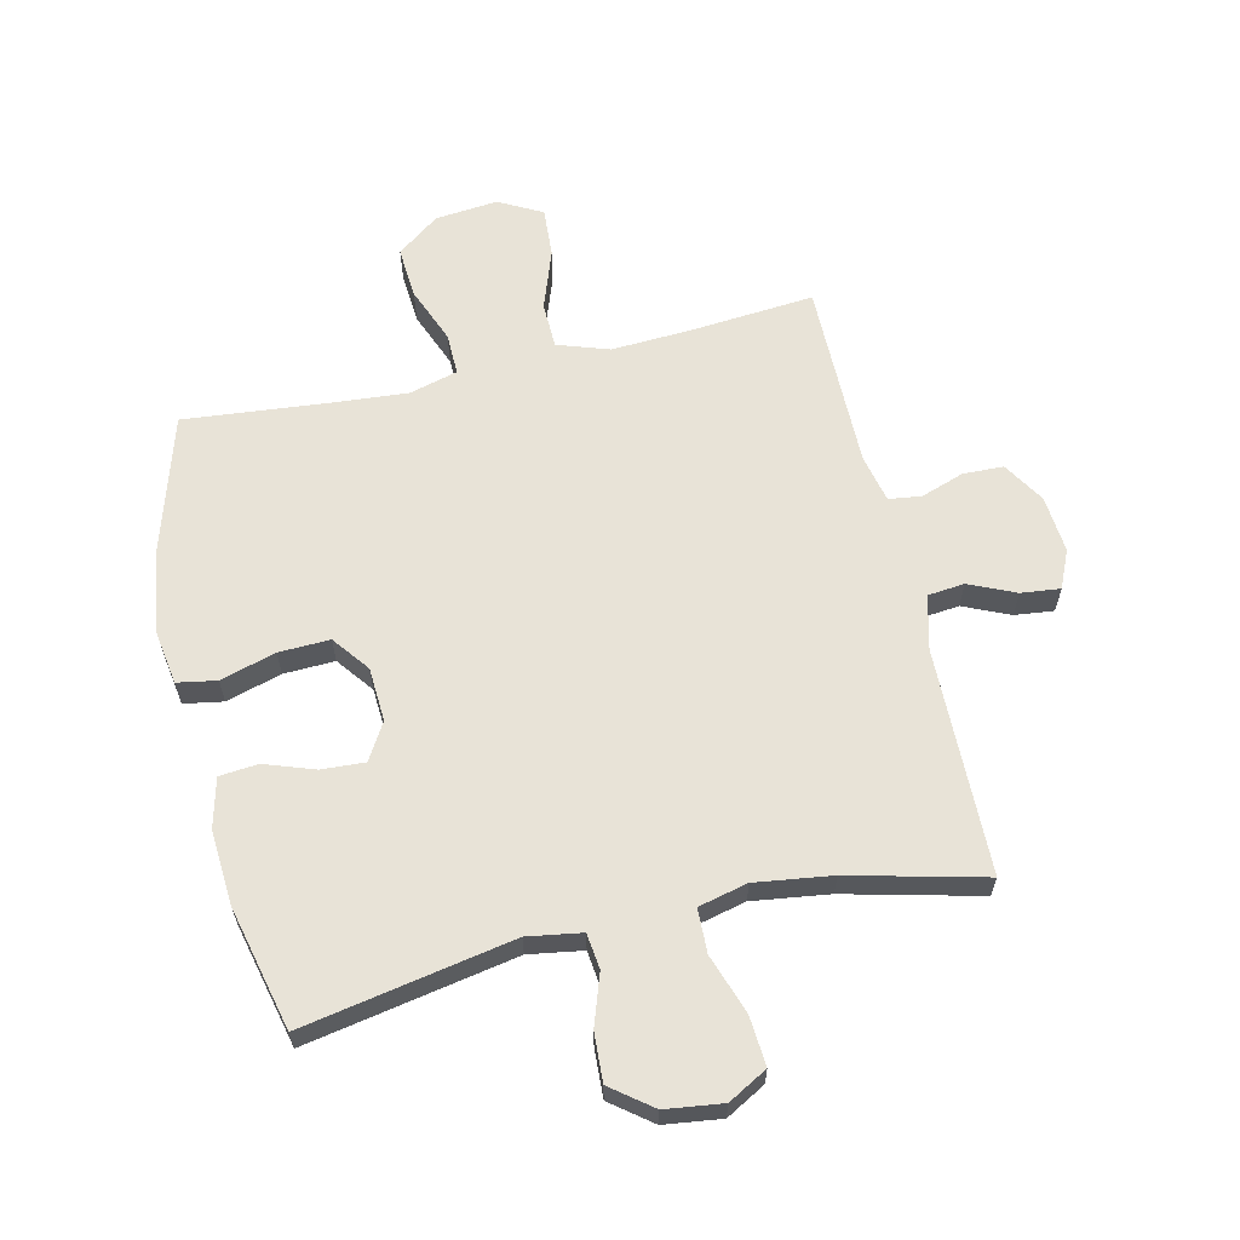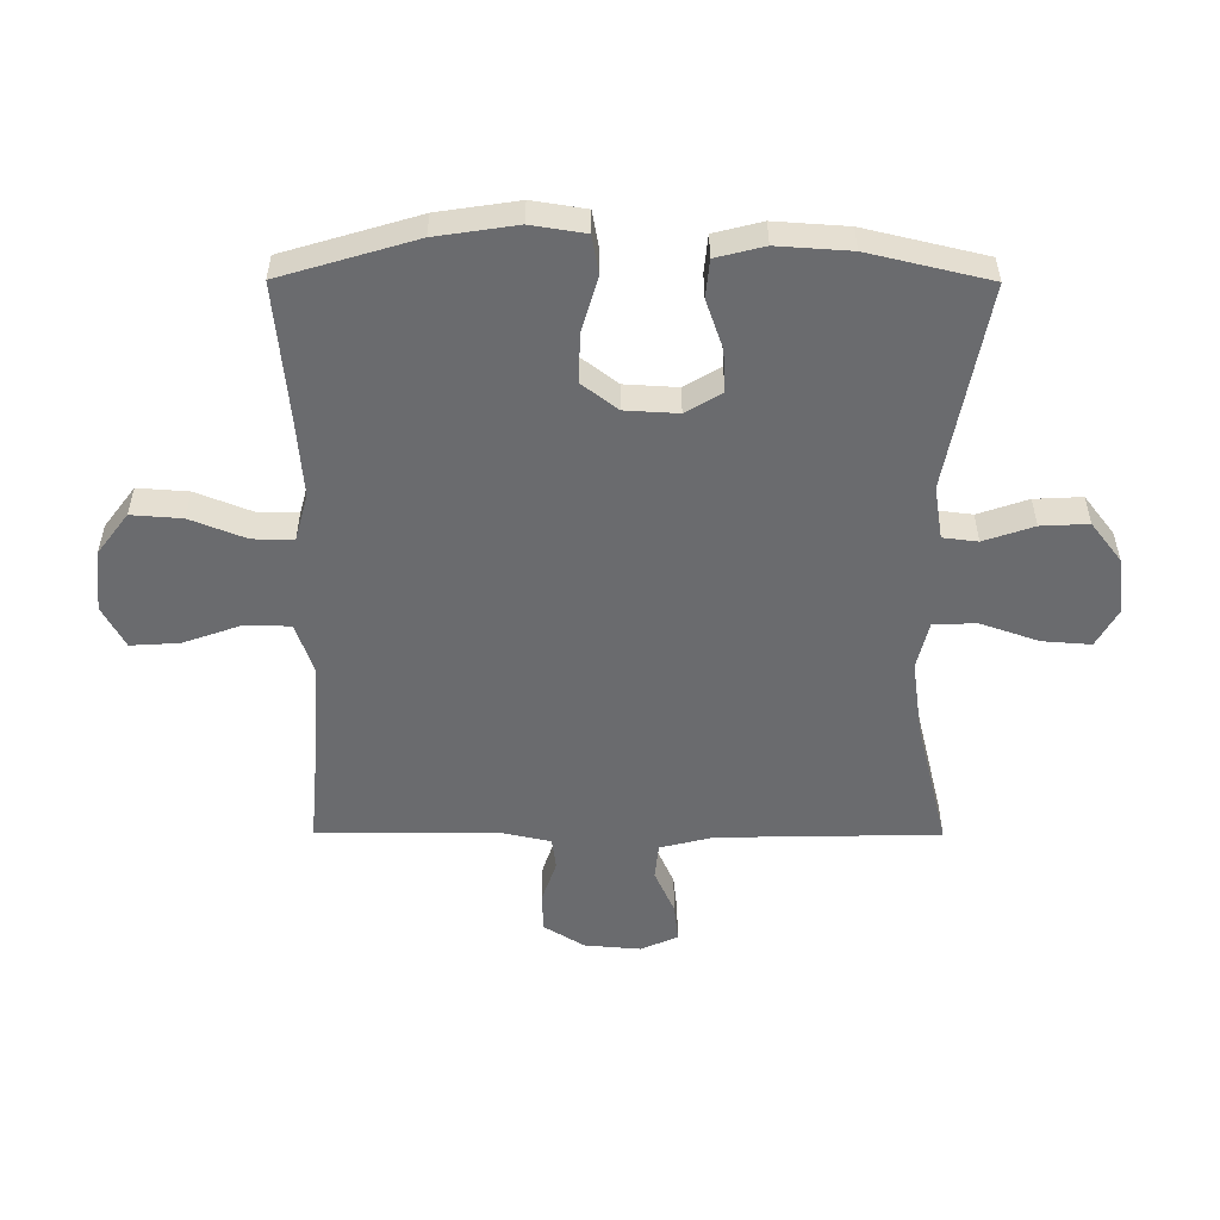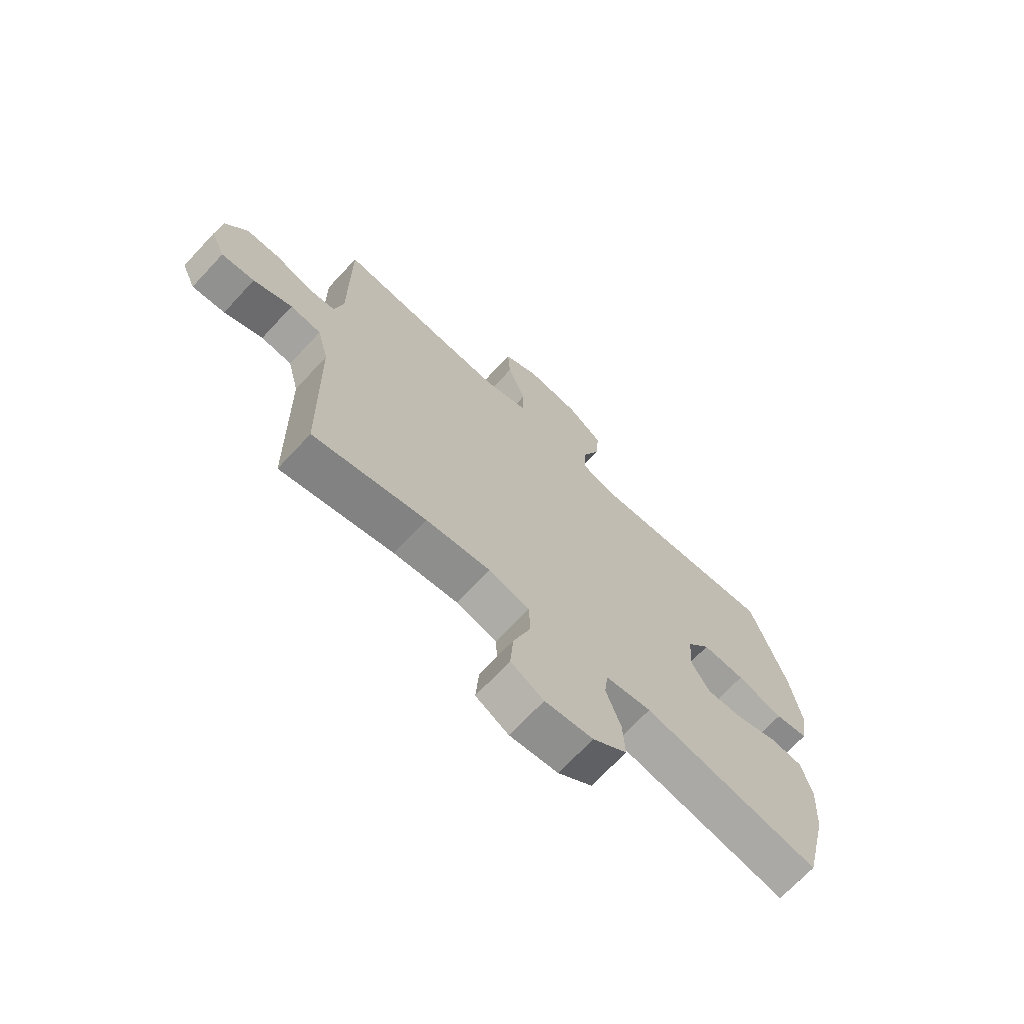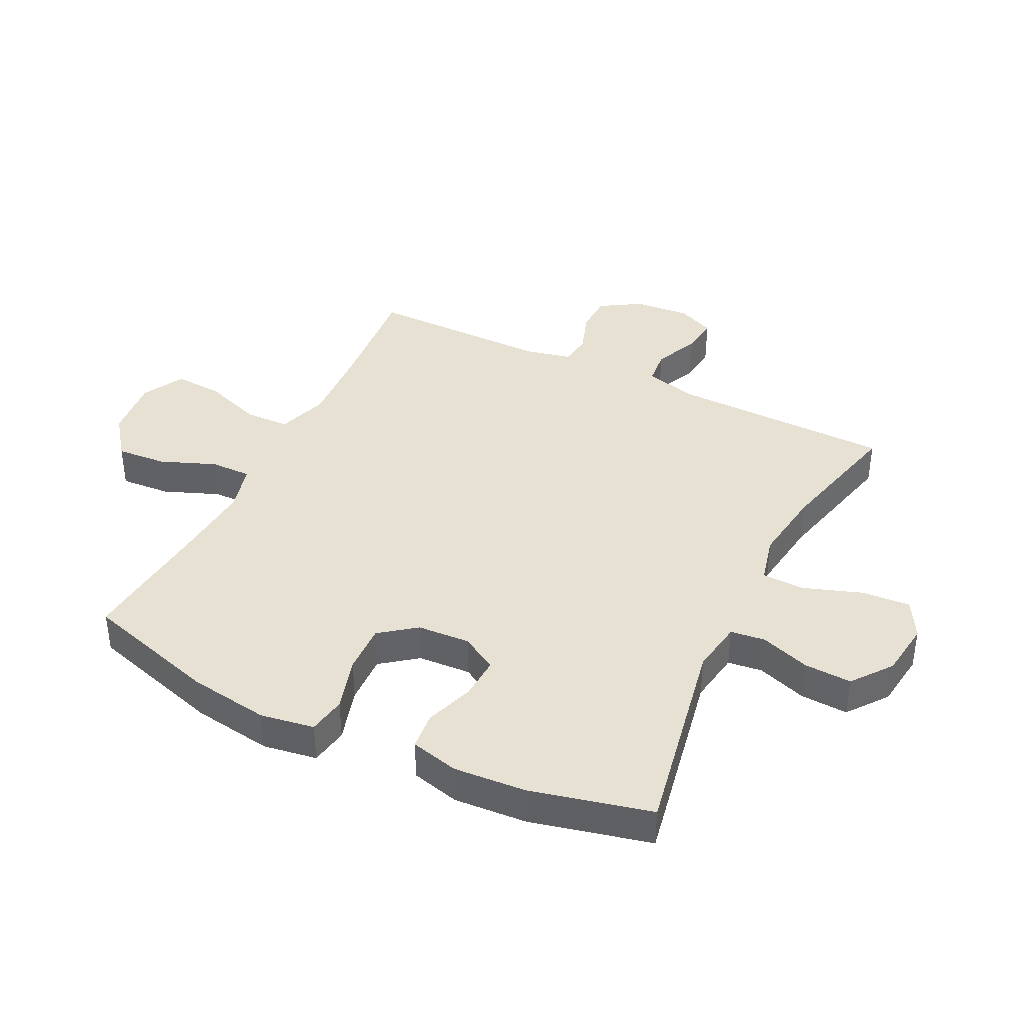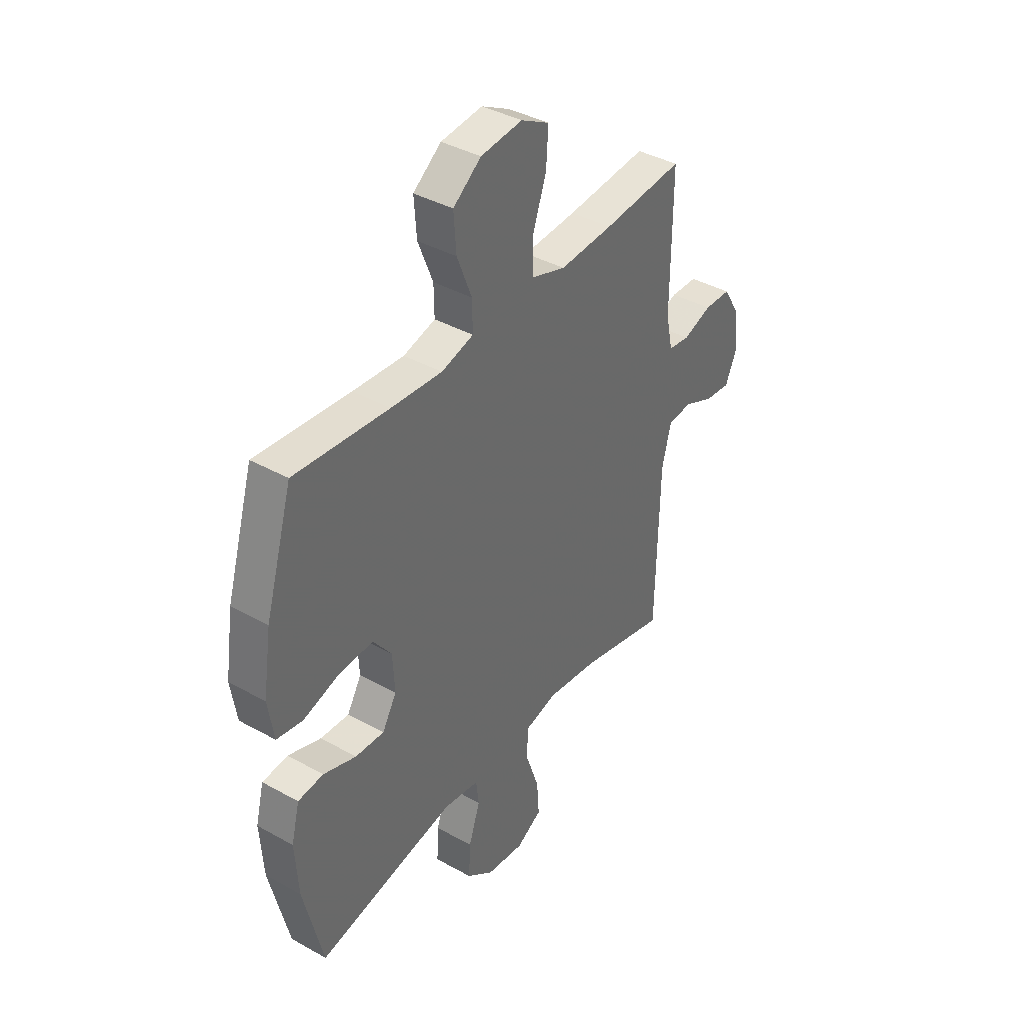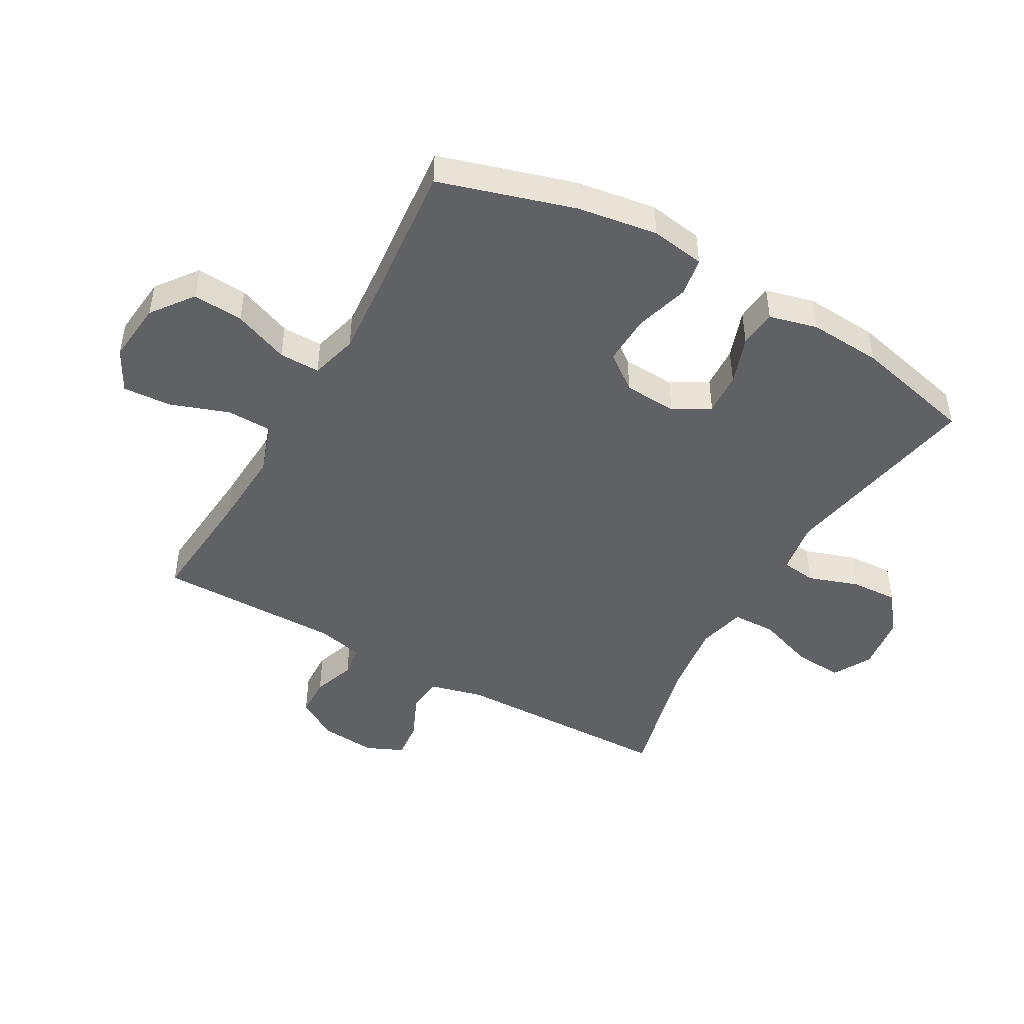
<metadata>
{"format":"obj","ext":"obj","renderer":"f3d","projection":"perspective","resolution":1024,"background":"white","views":[{"elev":62.4,"azim":167.0,"up":"+Y"},{"elev":-53.4,"azim":89.8,"up":"+Y"},{"elev":-69.9,"azim":-43.0,"up":"+Z"},{"elev":39.5,"azim":116.1,"up":"+Y"},{"elev":39.4,"azim":124.8,"up":"+Z"},{"elev":-46.5,"azim":60.5,"up":"+Y"}]}
</metadata>
<code>
v -0.5 0.07 -0.5
v -0.507 0.07 -0.136
v -0.529 0.07 -0.049
v -0.588 0.07 -0.043
v -0.662 0.07 -0.076
v -0.725 0.07 -0.083
v -0.752 0.07 -0.022
v -0.744 0.07 0.07
v -0.703 0.07 0.137
v -0.638 0.07 0.139
v -0.568 0.07 0.115
v -0.516 0.07 0.122
v -0.499 0.07 0.199
v -0.5 0.07 0.5
v -0.302 0.07 0.483
v -0.172 0.07 0.476
v -0.089 0.07 0.504
v -0.087 0.07 0.578
v -0.121 0.07 0.674
v -0.126 0.07 0.754
v -0.057 0.07 0.791
v 0.044 0.07 0.781
v 0.112 0.07 0.73
v 0.106 0.07 0.647
v 0.07 0.07 0.556
v 0.069 0.07 0.489
v 0.147 0.07 0.468
v 0.271 0.07 0.478
v 0.5 0.07 0.5
v 0.566 0.07 0.279
v 0.586 0.07 0.147
v 0.572 0.07 0.058
v 0.509 0.07 0.047
v 0.42 0.07 0.073
v 0.338 0.07 0.076
v 0.293 0.07 0.017
v 0.288 0.07 -0.07
v 0.323 0.07 -0.129
v 0.393 0.07 -0.125
v 0.473 0.07 -0.097
v 0.535 0.07 -0.103
v 0.555 0.07 -0.182
v 0.547 0.07 -0.302
v 0.5 0.07 -0.5
v 0.163 0.07 -0.437
v 0.076 0.07 -0.451
v 0.069 0.07 -0.508
v 0.097 0.07 -0.59
v 0.101 0.07 -0.668
v 0.036 0.07 -0.718
v -0.056 0.07 -0.73
v -0.119 0.07 -0.695
v -0.113 0.07 -0.615
v -0.08 0.07 -0.52
v -0.082 0.07 -0.449
v -0.161 0.07 -0.43
v -0.284 0.07 -0.447
v -0.5 0 -0.5
v -0.507 0 -0.136
v -0.529 0 -0.049
v -0.588 0 -0.043
v -0.662 0 -0.076
v -0.725 0 -0.083
v -0.752 0 -0.022
v -0.744 0 0.07
v -0.703 0 0.137
v -0.638 0 0.139
v -0.568 0 0.115
v -0.516 0 0.122
v -0.499 0 0.199
v -0.5 0 0.5
v -0.302 0 0.483
v -0.172 0 0.476
v -0.089 0 0.504
v -0.087 0 0.578
v -0.121 0 0.674
v -0.126 0 0.754
v -0.057 0 0.791
v 0.044 0 0.781
v 0.112 0 0.73
v 0.106 0 0.647
v 0.07 0 0.556
v 0.069 0 0.489
v 0.147 0 0.468
v 0.271 0 0.478
v 0.5 0 0.5
v 0.566 0 0.279
v 0.586 0 0.147
v 0.572 0 0.058
v 0.509 0 0.047
v 0.42 0 0.073
v 0.338 0 0.076
v 0.293 0 0.017
v 0.288 0 -0.07
v 0.323 0 -0.129
v 0.393 0 -0.125
v 0.473 0 -0.097
v 0.535 0 -0.103
v 0.555 0 -0.182
v 0.547 0 -0.302
v 0.5 0 -0.5
v 0.163 0 -0.437
v 0.076 0 -0.451
v 0.069 0 -0.508
v 0.097 0 -0.59
v 0.101 0 -0.668
v 0.036 0 -0.718
v -0.056 0 -0.73
v -0.119 0 -0.695
v -0.113 0 -0.615
v -0.08 0 -0.52
v -0.082 0 -0.449
v -0.161 0 -0.43
v -0.284 0 -0.447
f 51 52 53 54
f 51 54 55
f 50 51 55
f 47 48 49 50
f 46 47 50 55
f 45 46 55 56
f 43 44 45
f 42 43 45 56
f 39 40 41 42
f 38 39 42 56
f 31 32 33 34
f 31 34 35
f 28 29 30 31
f 27 28 31 35
f 26 27 35 36
f 22 23 24 25
f 22 25 26
f 21 22 26
f 18 19 20 21
f 17 18 21 26
f 16 17 26 36
f 13 14 15
f 12 13 15 16
f 8 9 10 11
f 8 11 12
f 7 8 12
f 4 5 6 7
f 3 4 7 12
f 2 3 12 16
f 57 1 2 16
f 37 38 56 57
f 16 36 37 57
f 111 110 109 108
f 112 111 108
f 112 108 107
f 107 106 105 104
f 112 107 104 103
f 113 112 103 102
f 102 101 100
f 113 102 100 99
f 99 98 97 96
f 113 99 96 95
f 91 90 89 88
f 92 91 88
f 88 87 86 85
f 92 88 85 84
f 93 92 84 83
f 82 81 80 79
f 83 82 79
f 83 79 78
f 78 77 76 75
f 83 78 75 74
f 93 83 74 73
f 72 71 70
f 73 72 70 69
f 68 67 66 65
f 69 68 65
f 69 65 64
f 64 63 62 61
f 69 64 61 60
f 73 69 60 59
f 73 59 58 114
f 114 113 95 94
f 114 94 93 73
f 1 58 59 2
f 2 59 60 3
f 3 60 61 4
f 4 61 62 5
f 5 62 63 6
f 6 63 64 7
f 7 64 65 8
f 8 65 66 9
f 9 66 67 10
f 10 67 68 11
f 11 68 69 12
f 12 69 70 13
f 13 70 71 14
f 14 71 72 15
f 15 72 73 16
f 16 73 74 17
f 17 74 75 18
f 18 75 76 19
f 19 76 77 20
f 20 77 78 21
f 21 78 79 22
f 22 79 80 23
f 23 80 81 24
f 24 81 82 25
f 25 82 83 26
f 26 83 84 27
f 27 84 85 28
f 28 85 86 29
f 29 86 87 30
f 30 87 88 31
f 31 88 89 32
f 32 89 90 33
f 33 90 91 34
f 34 91 92 35
f 35 92 93 36
f 36 93 94 37
f 37 94 95 38
f 38 95 96 39
f 39 96 97 40
f 40 97 98 41
f 41 98 99 42
f 42 99 100 43
f 43 100 101 44
f 44 101 102 45
f 45 102 103 46
f 46 103 104 47
f 47 104 105 48
f 48 105 106 49
f 49 106 107 50
f 50 107 108 51
f 51 108 109 52
f 52 109 110 53
f 53 110 111 54
f 54 111 112 55
f 55 112 113 56
f 56 113 114 57
f 57 114 58 1

</code>
